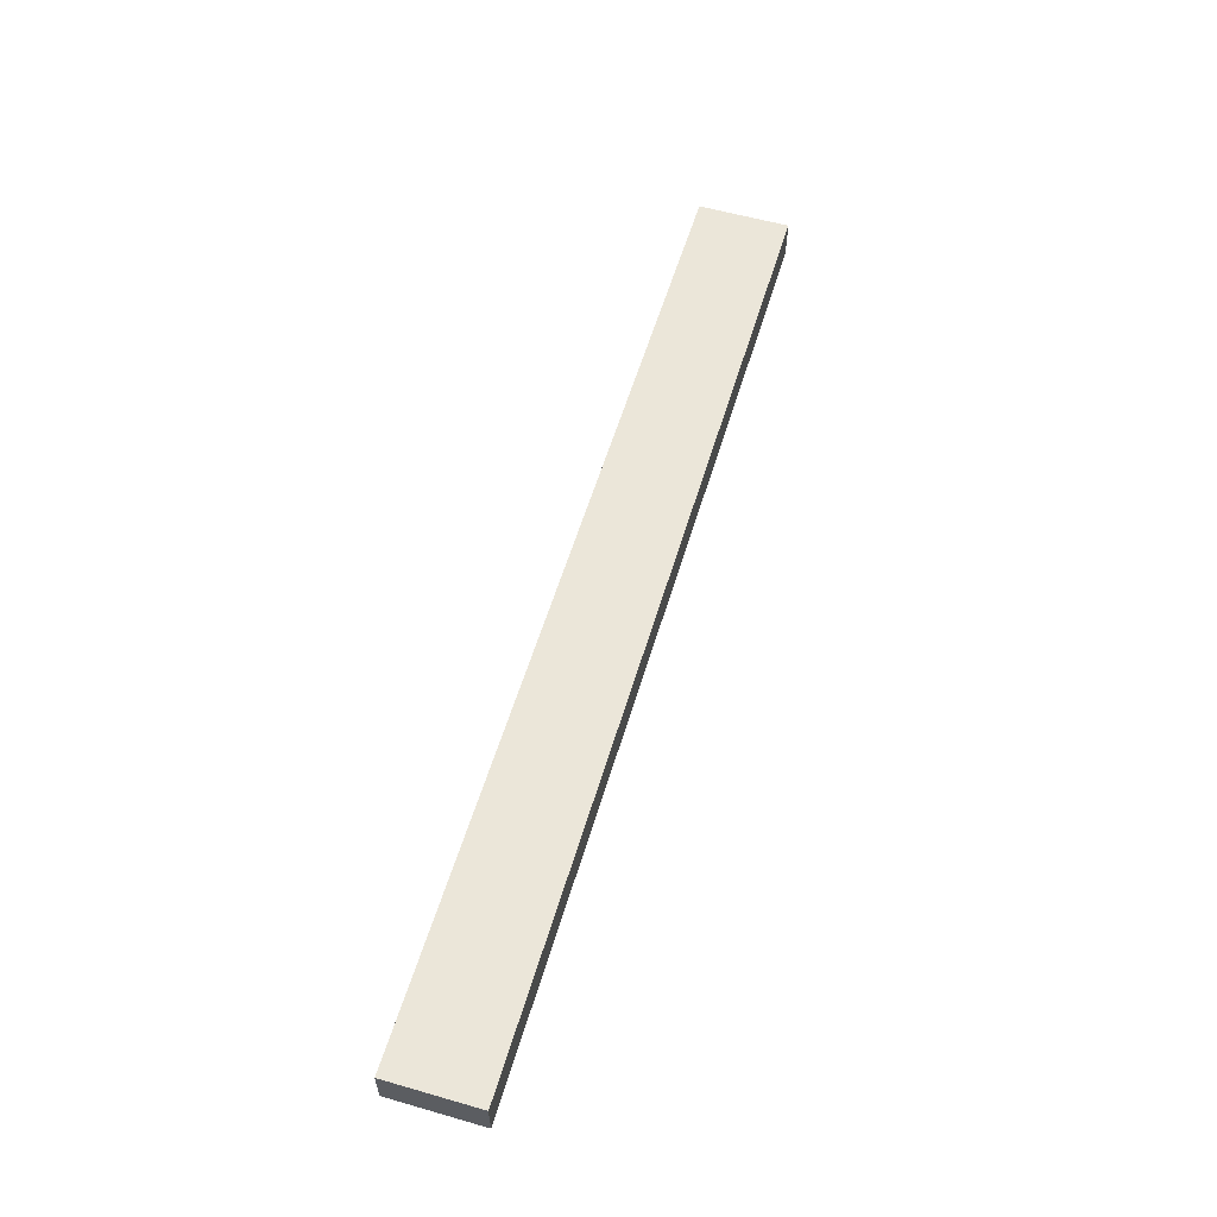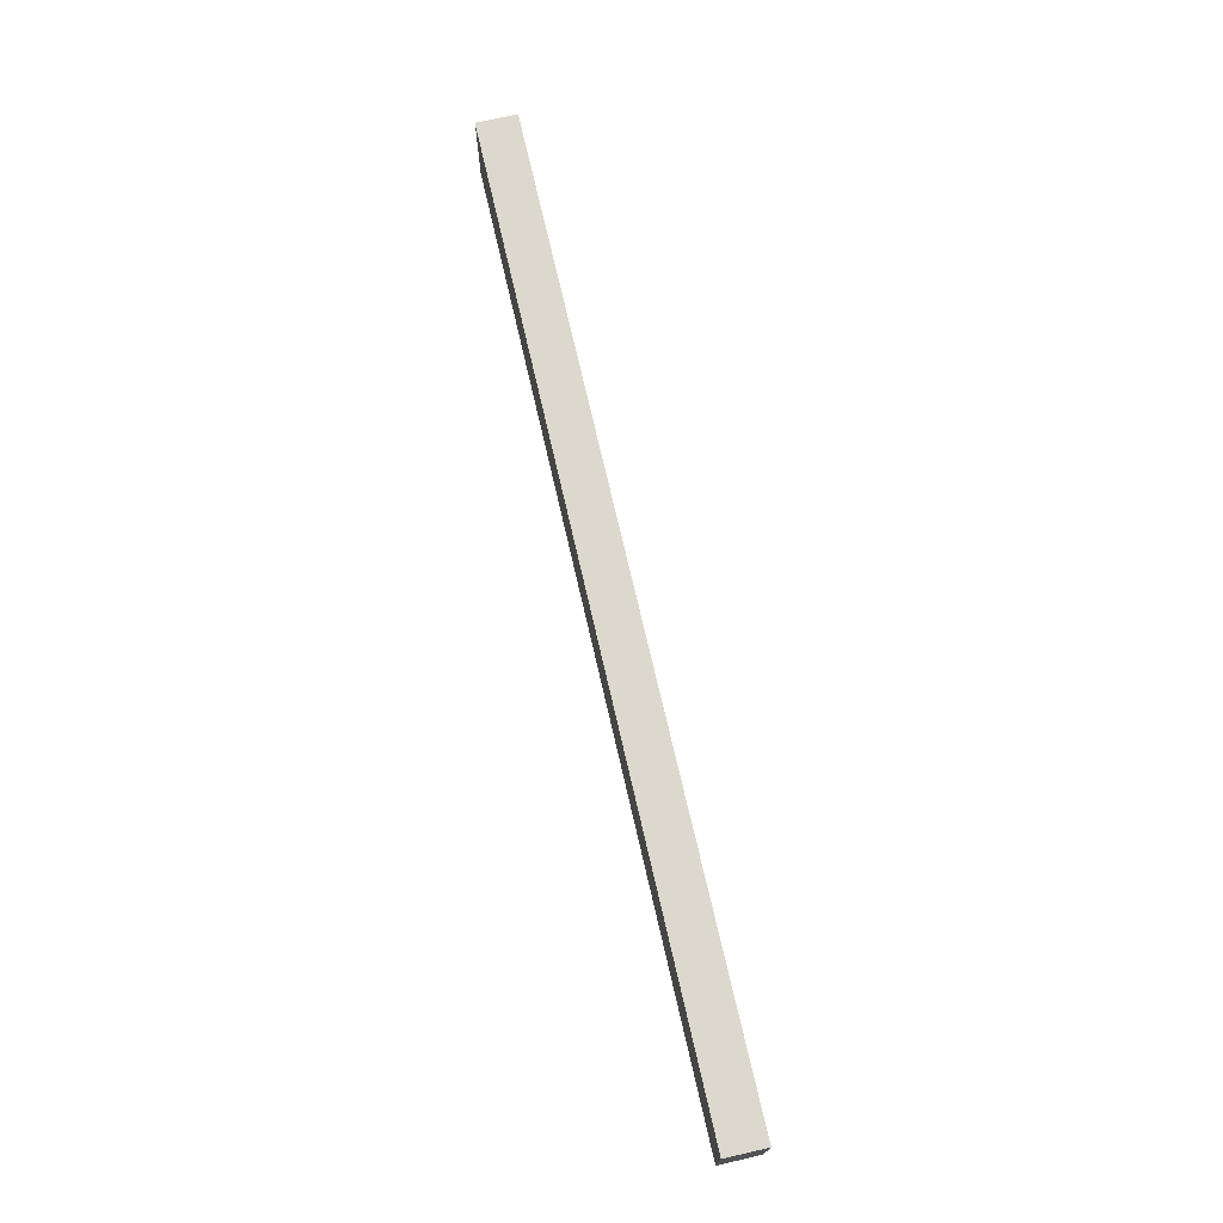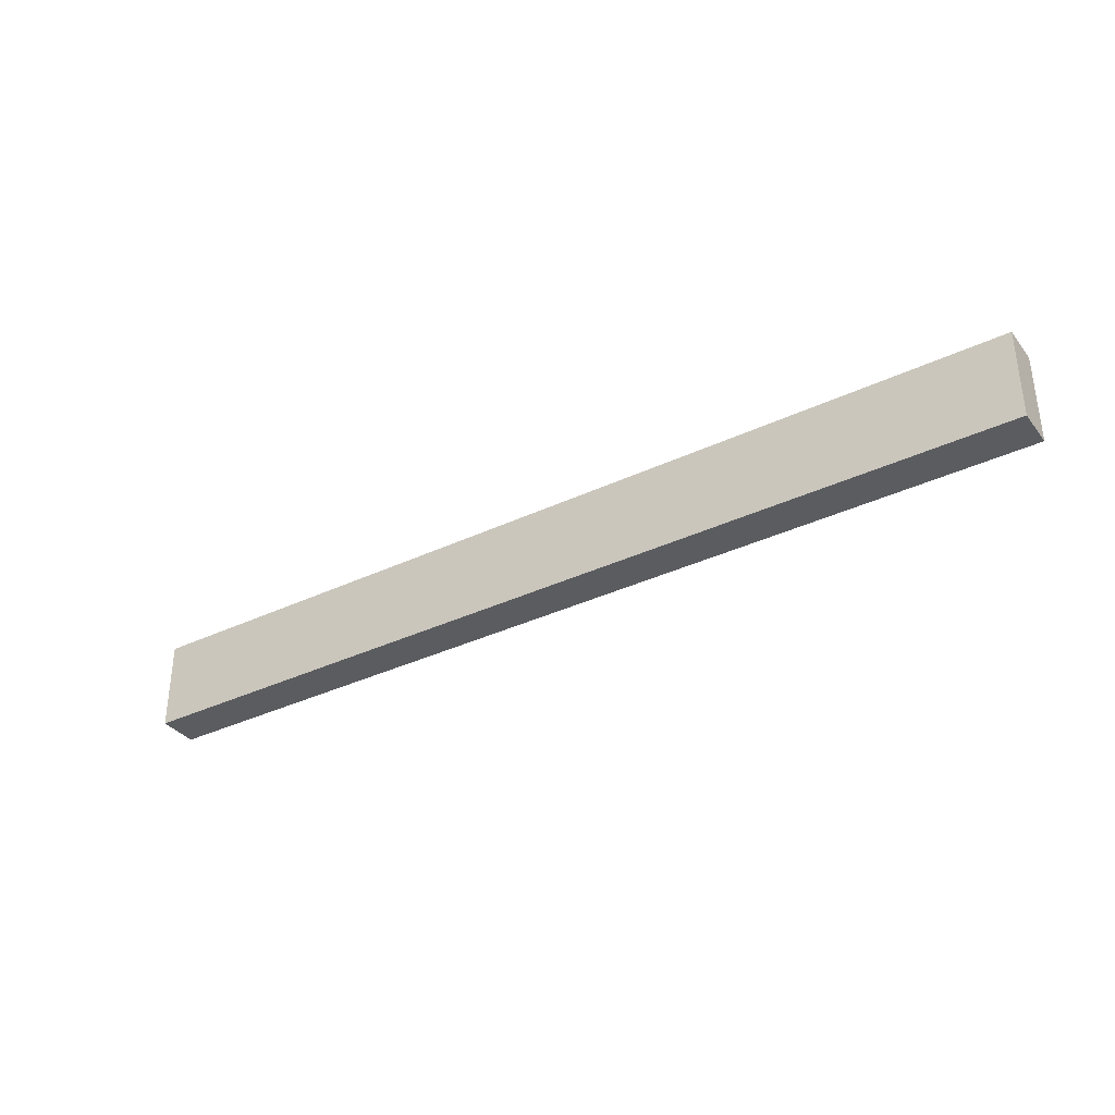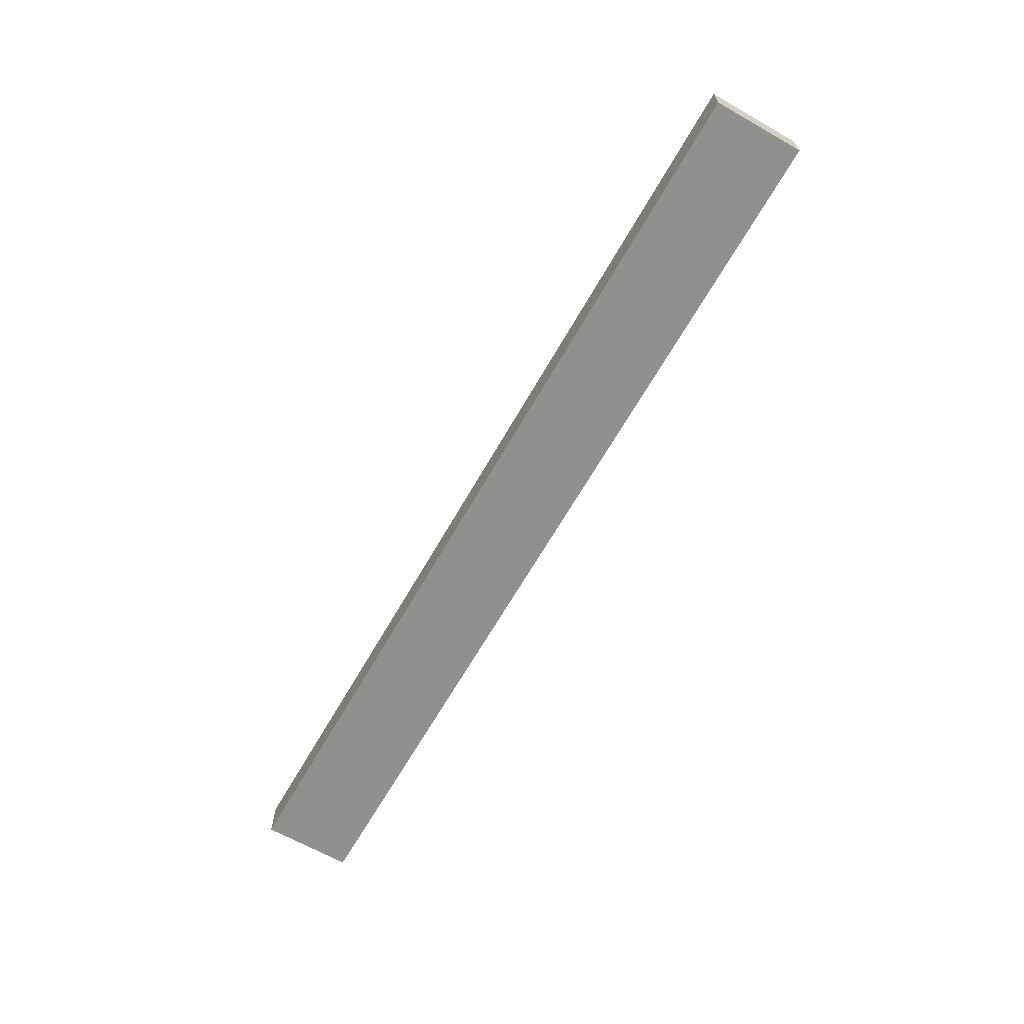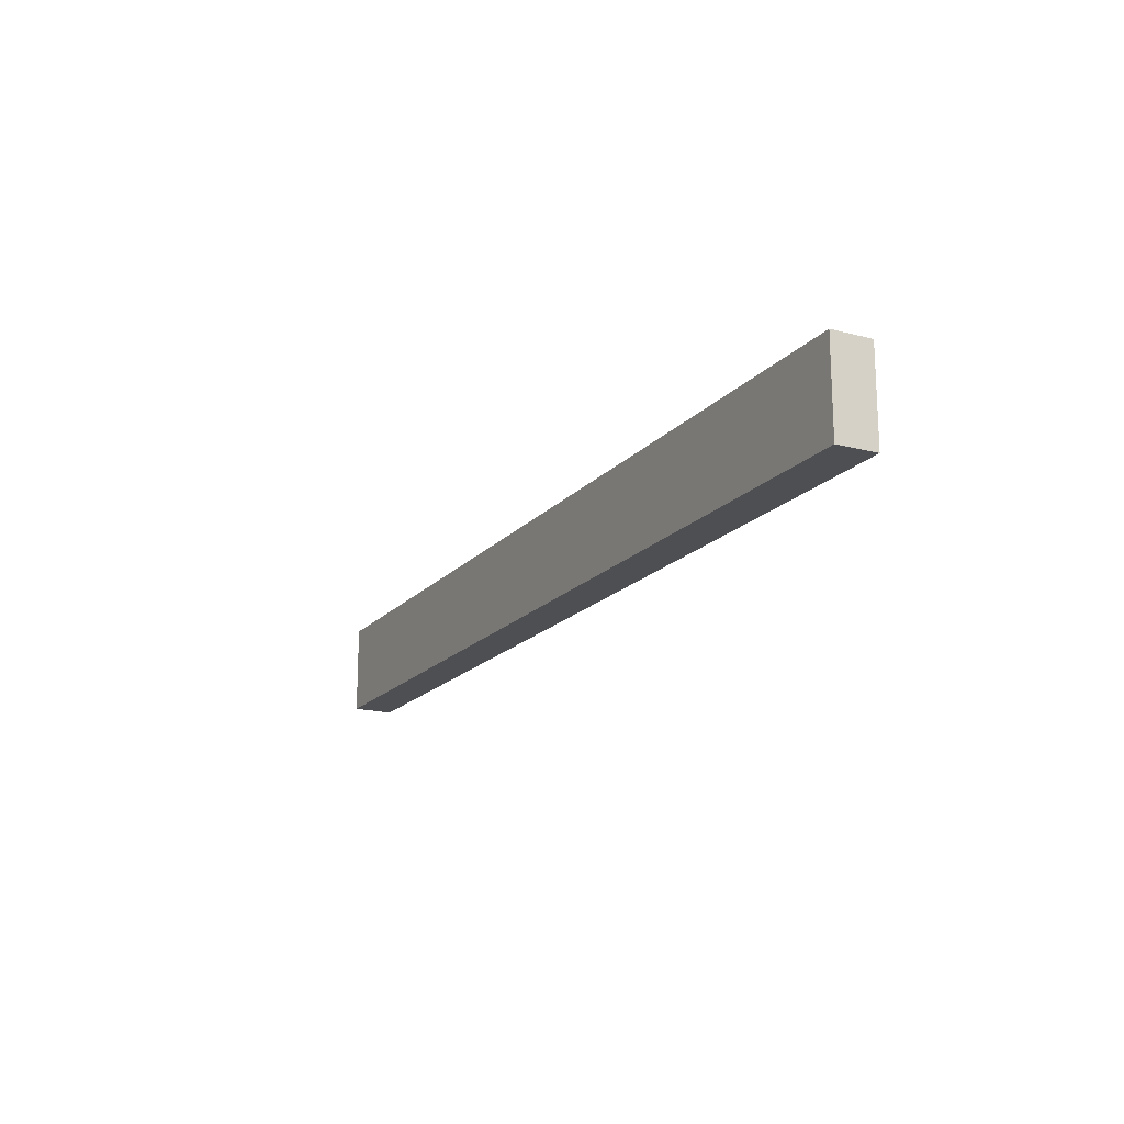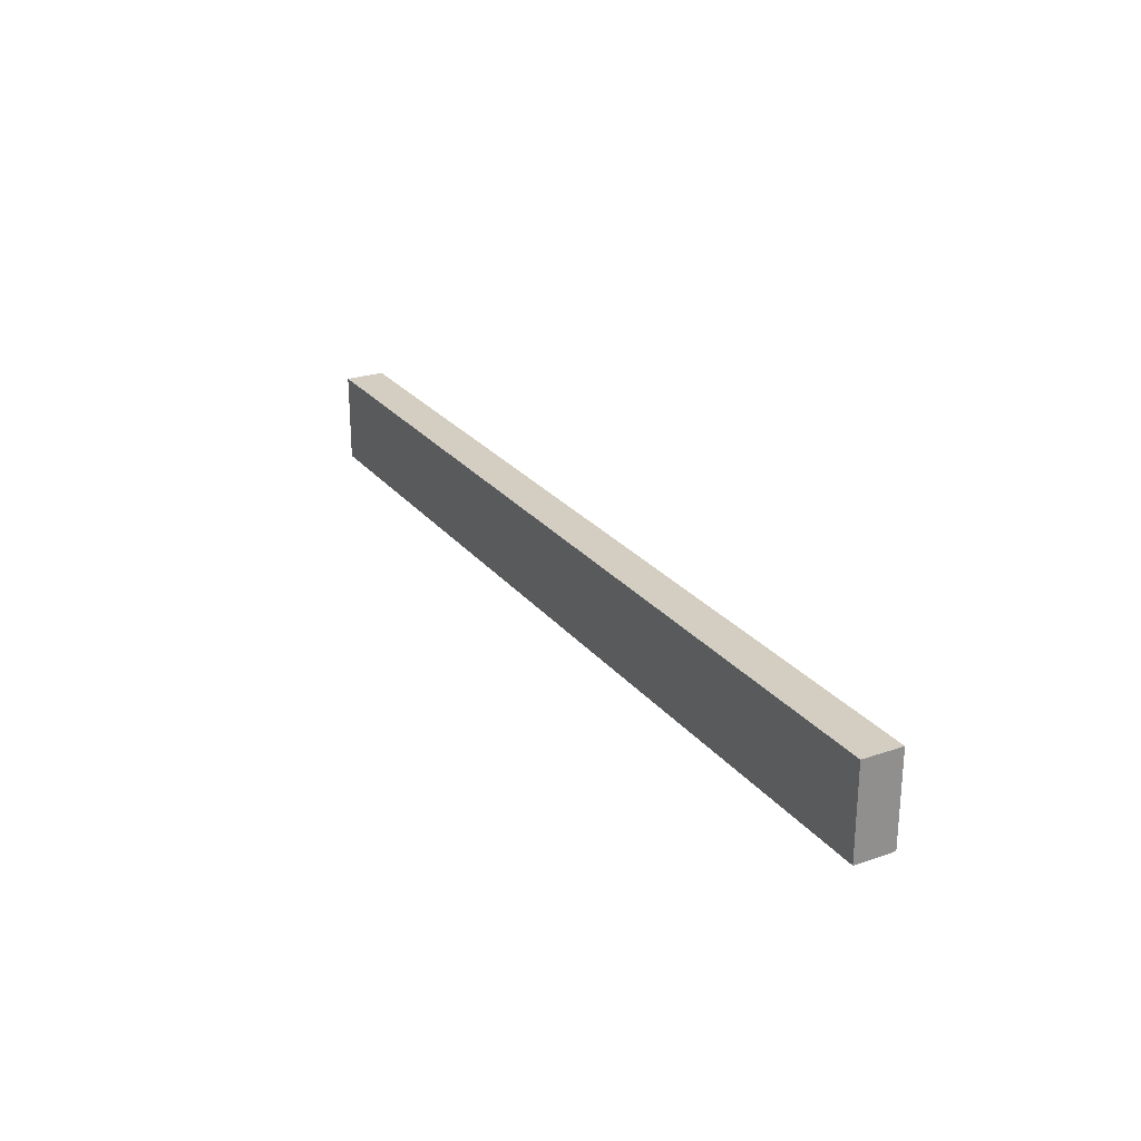
<metadata>
{"format":"obj","ext":"obj","renderer":"f3d","projection":"perspective","resolution":1024,"background":"white","views":[{"elev":57.3,"azim":106.6,"up":"+Z"},{"elev":72.1,"azim":-102.9,"up":"+Y"},{"elev":-34.9,"azim":-147.5,"up":"+Y"},{"elev":-65.5,"azim":-119.7,"up":"+Z"},{"elev":-17.6,"azim":-117.3,"up":"+Y"},{"elev":25.1,"azim":61.0,"up":"+Y"}]}
</metadata>
<code>
v  76.21 8.766 1123
v  76.21 8.766 1097
v  676.4 8.766 1097
v  676.4 8.766 1123
v  76.21 67.02 1123
v  676.4 67.02 1123
v  676.4 67.02 1097
v  76.21 67.02 1097
g Box055
f 1 2 3 4
f 5 6 7 8
f 1 4 6 5
f 4 3 7 6
f 3 2 8 7
f 2 1 5 8

</code>
